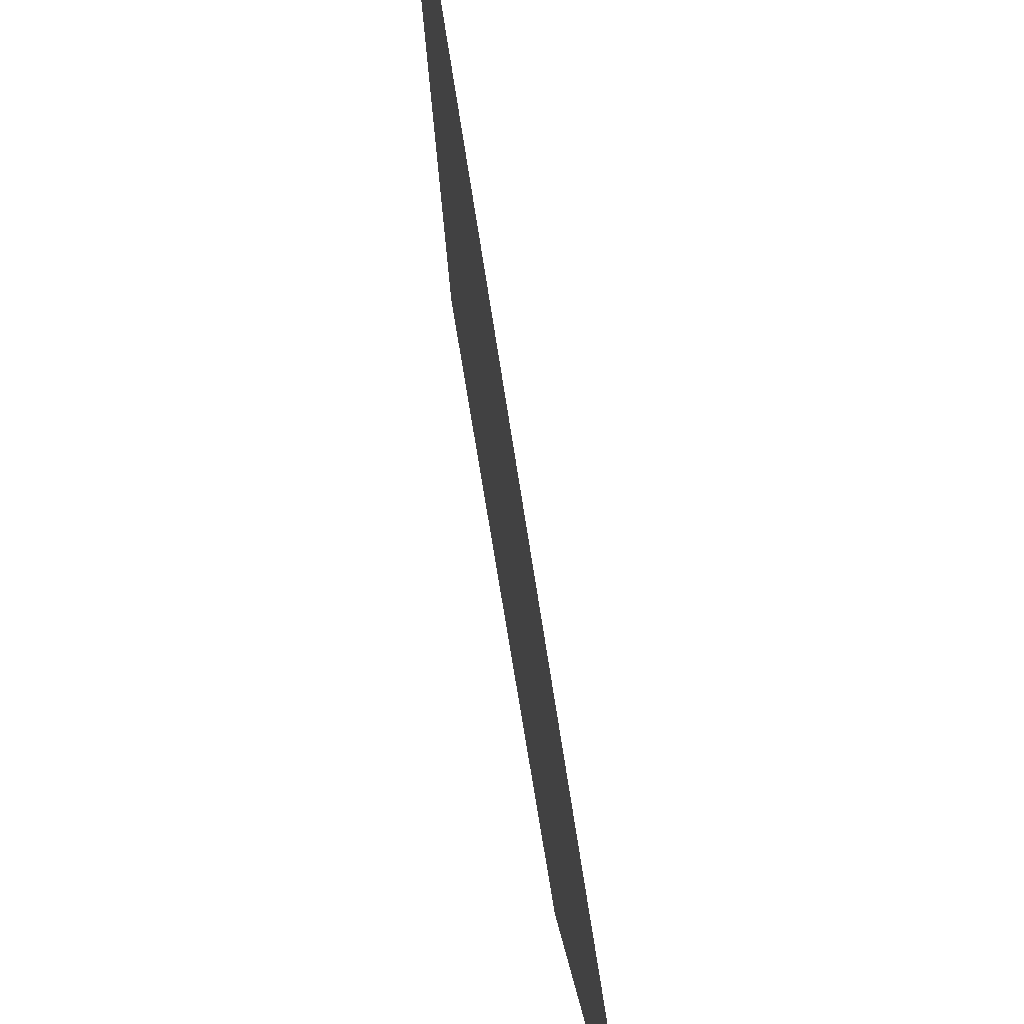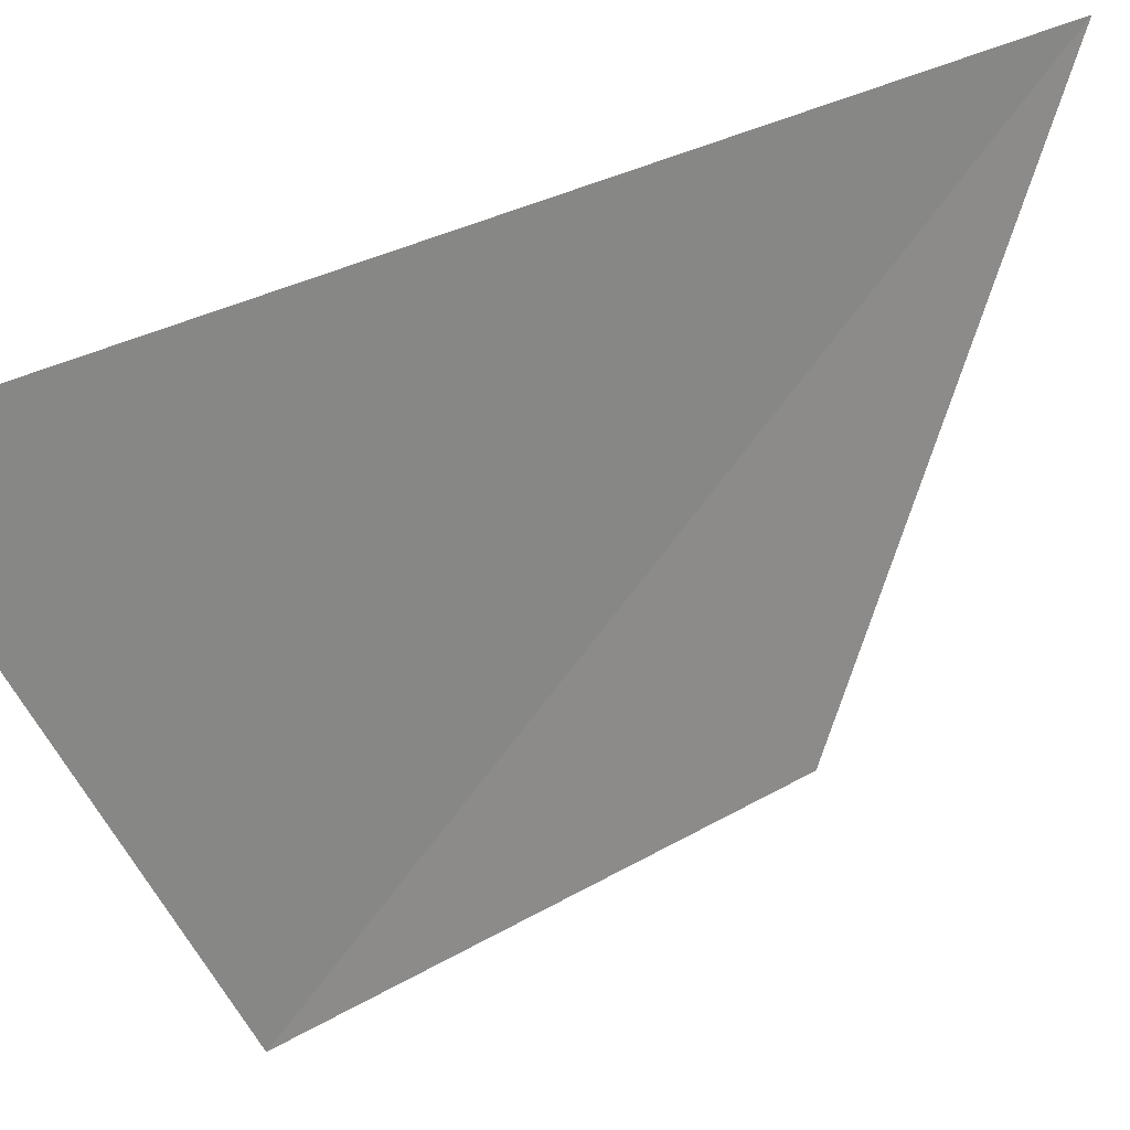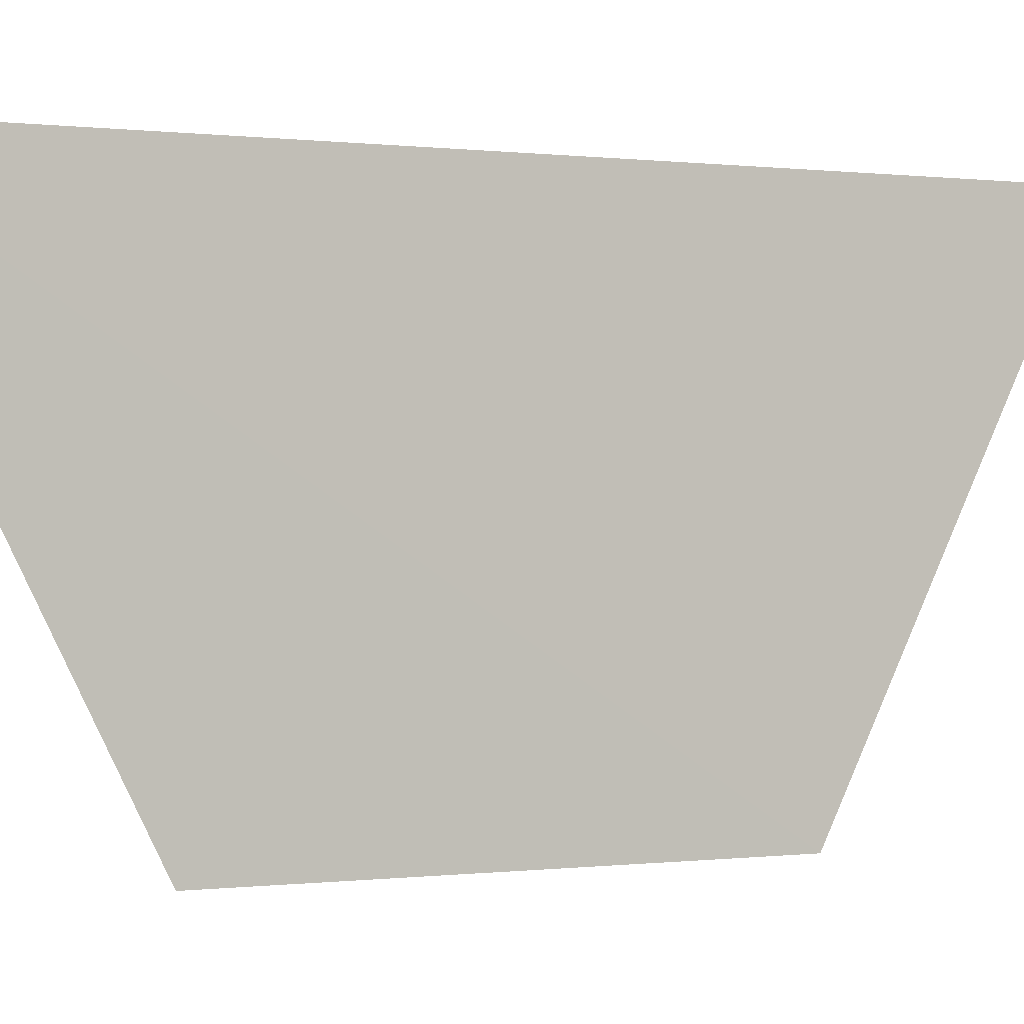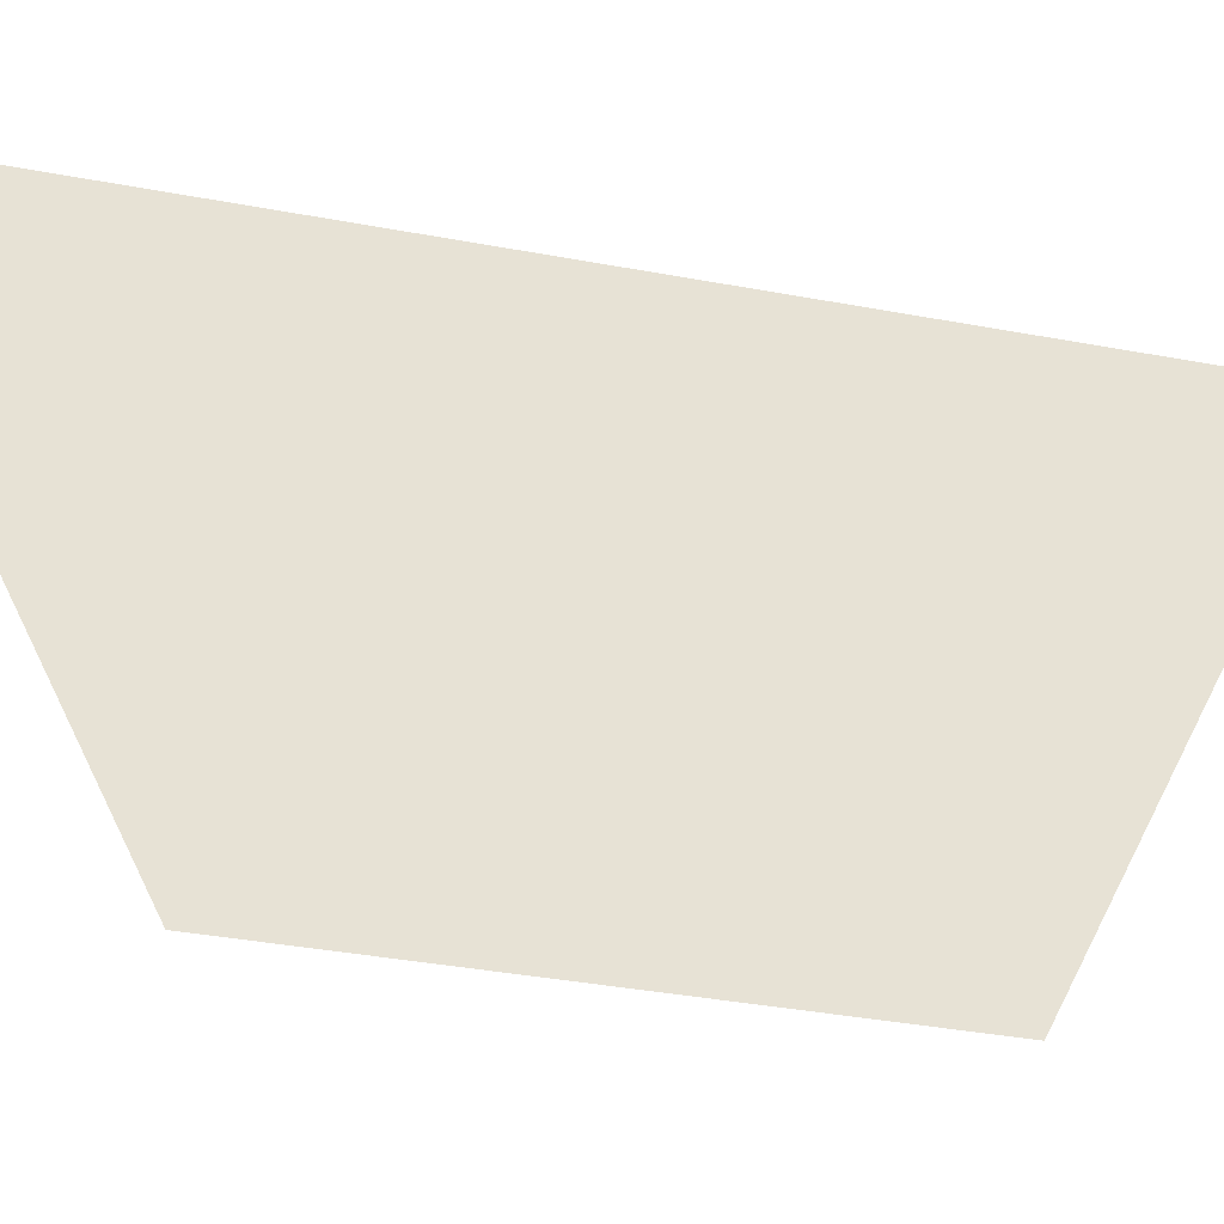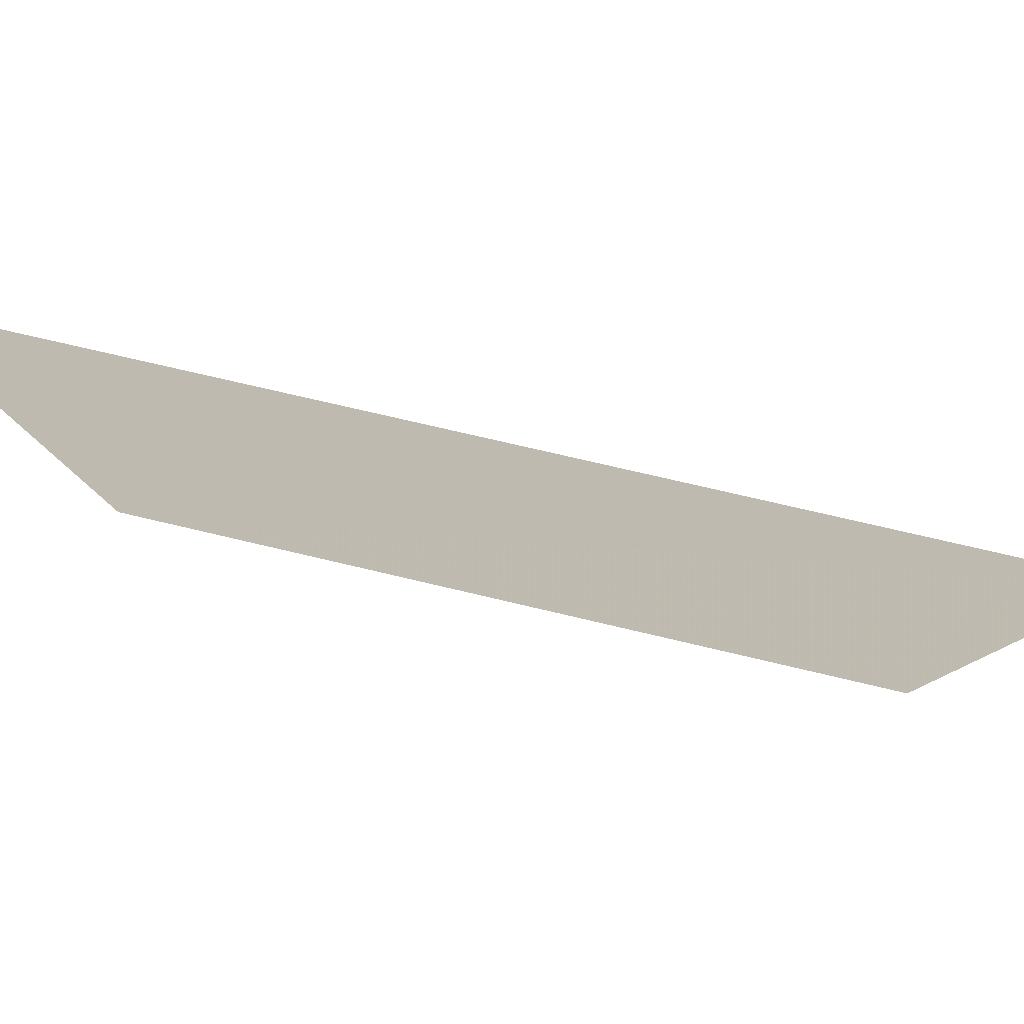
<metadata>
{"format":"obj","ext":"obj","renderer":"f3d","projection":"perspective","resolution":1024,"background":"white","views":[{"elev":73.6,"azim":-9.1,"up":"+Y"},{"elev":27.5,"azim":47.1,"up":"+Y"},{"elev":-0.1,"azim":63.1,"up":"+Y"},{"elev":-30.9,"azim":74.3,"up":"+Y"},{"elev":-77.3,"azim":-103.0,"up":"+Y"}]}
</metadata>
<code>
o 1661
v 2221 1869 14.67
v 2221 1869 14.69
v 2221 1869 14.68
v 2221 1869 14.69
v 2221 1869 14.67
v 2221 1869 14.69
v 2221 1869 14.69
v 2221 1869 14.68
v 2221 1869 14.69
v 2221 1869 14.68
v 2221 1869 14.69
v 2221 1869 14.67
f 1 2 3
f 4 5 6
f 7 8 9
f 10 11 12

</code>
